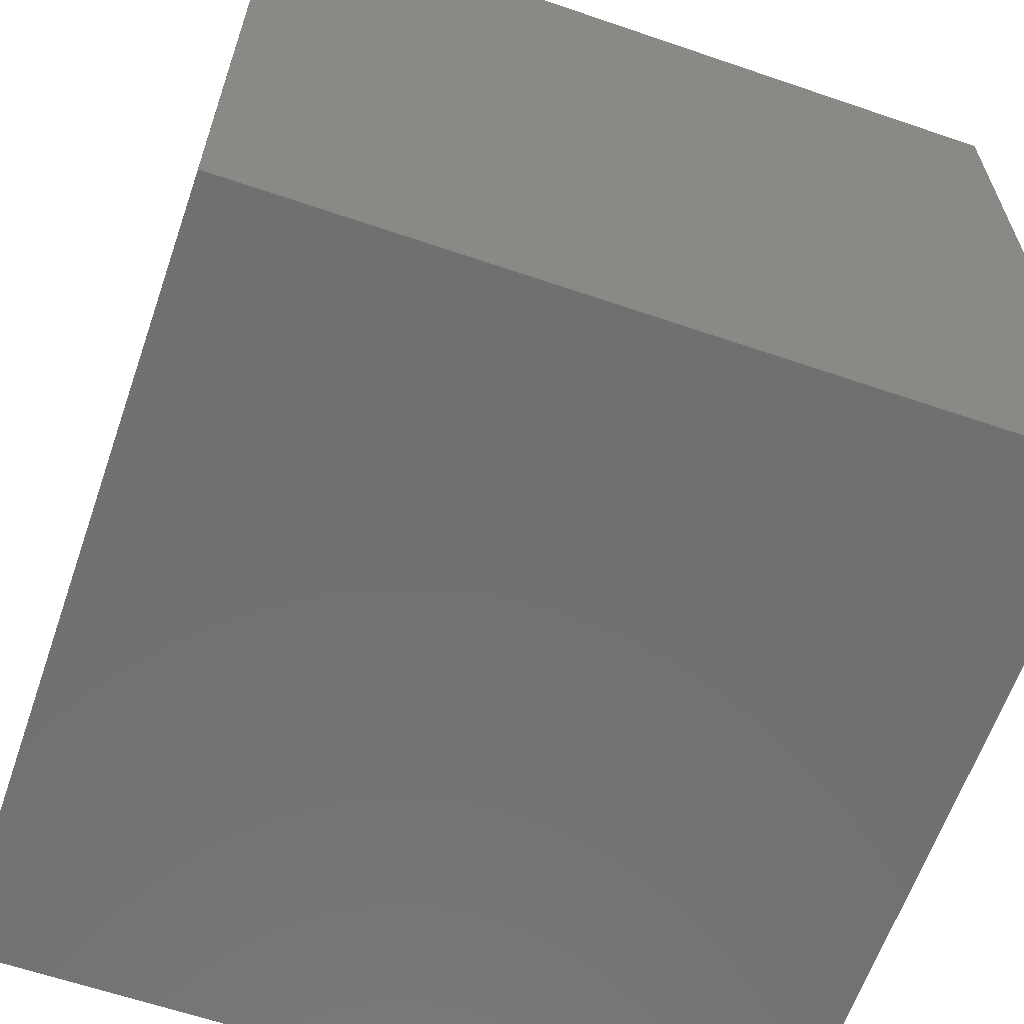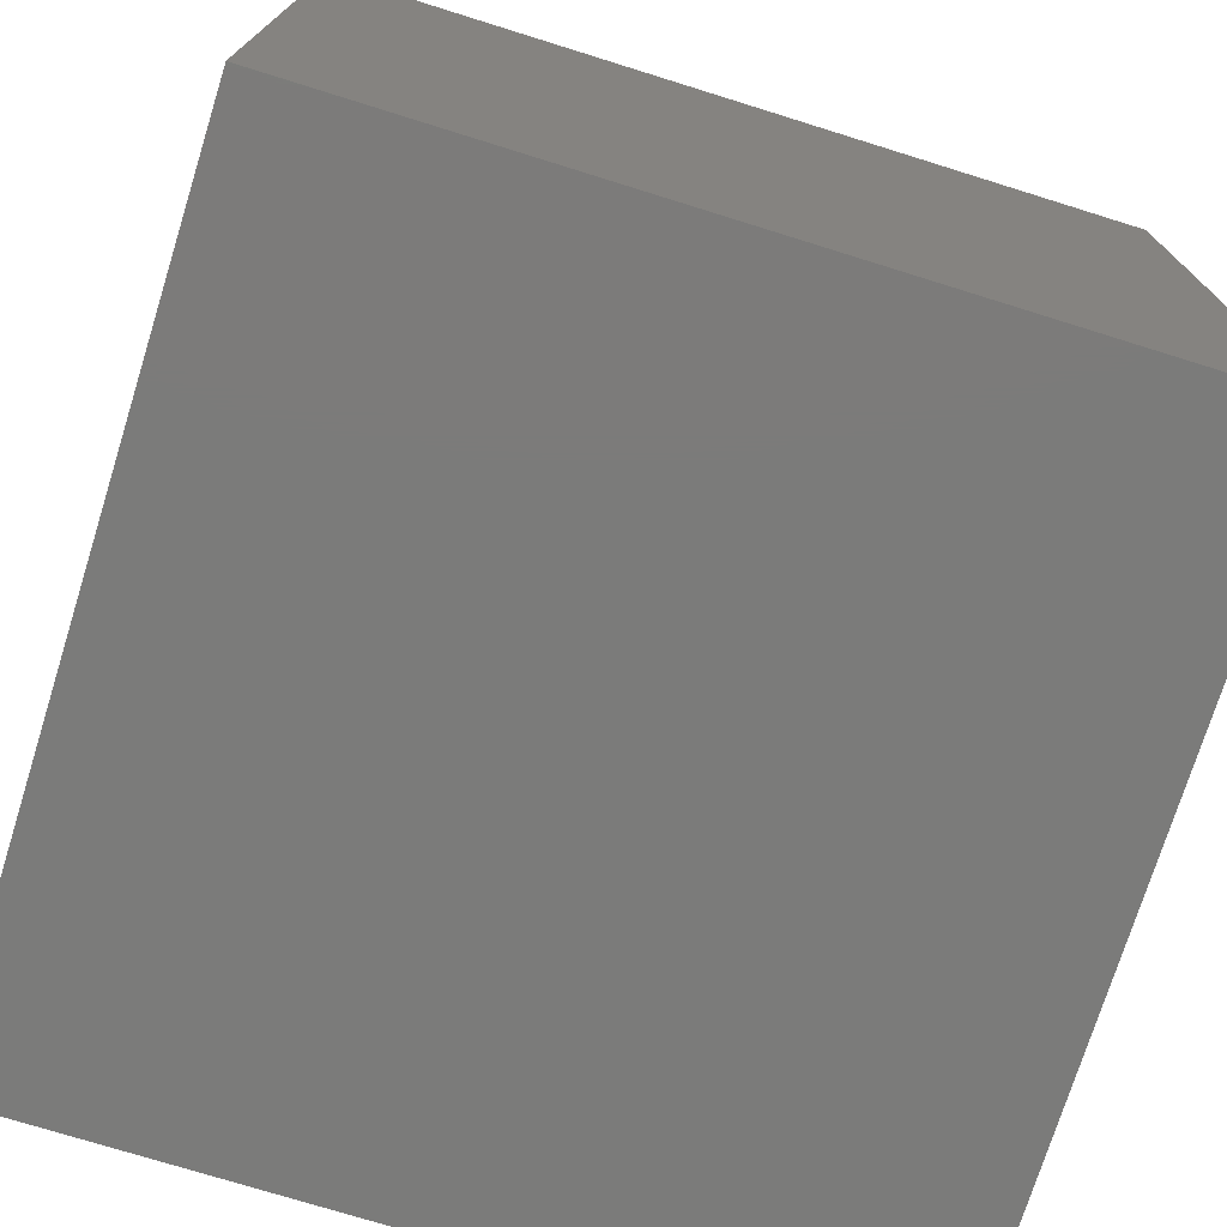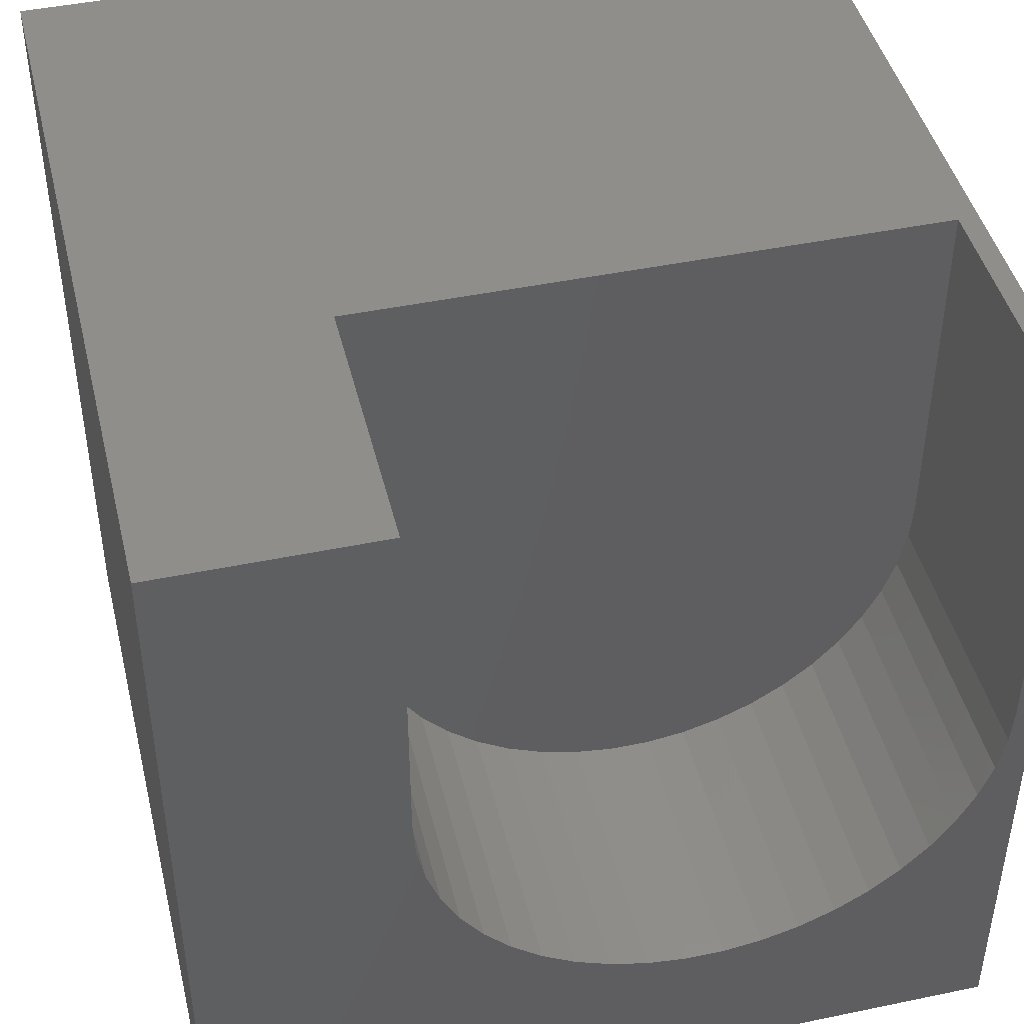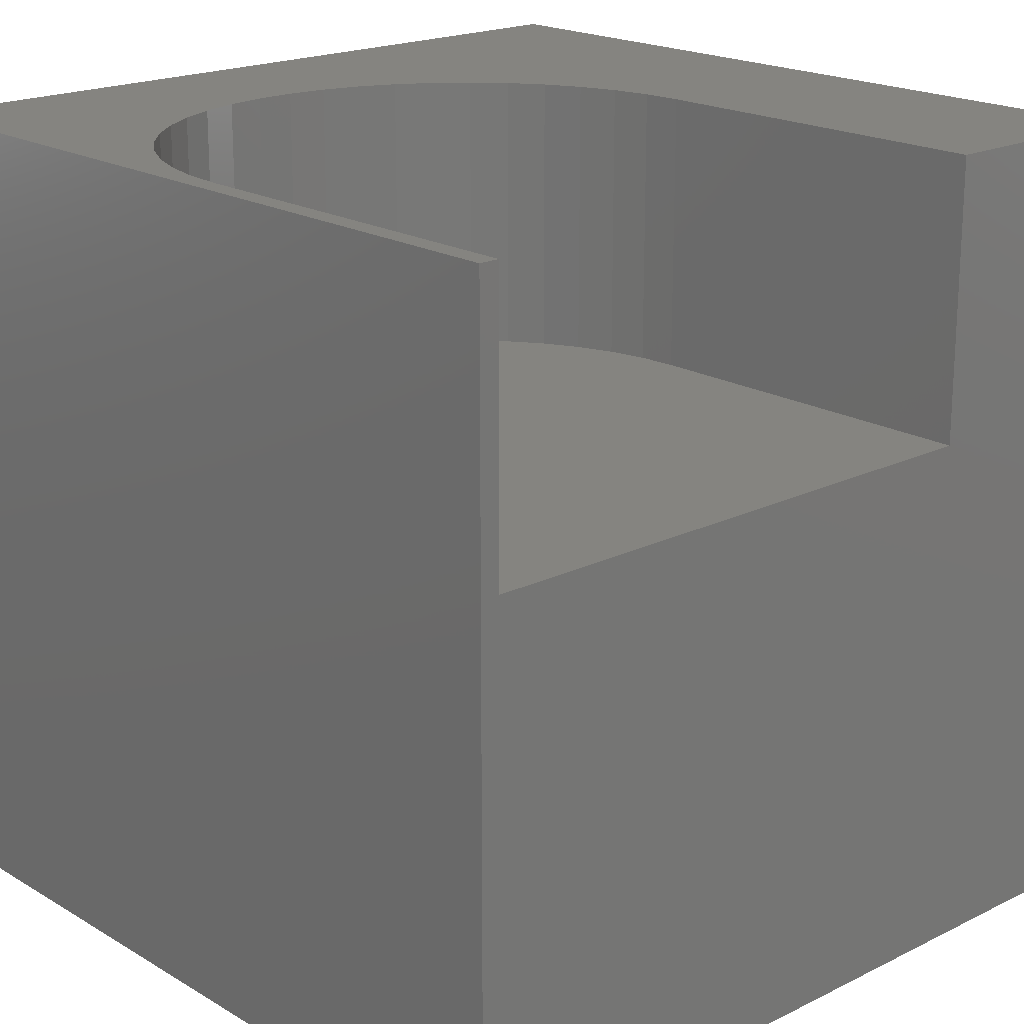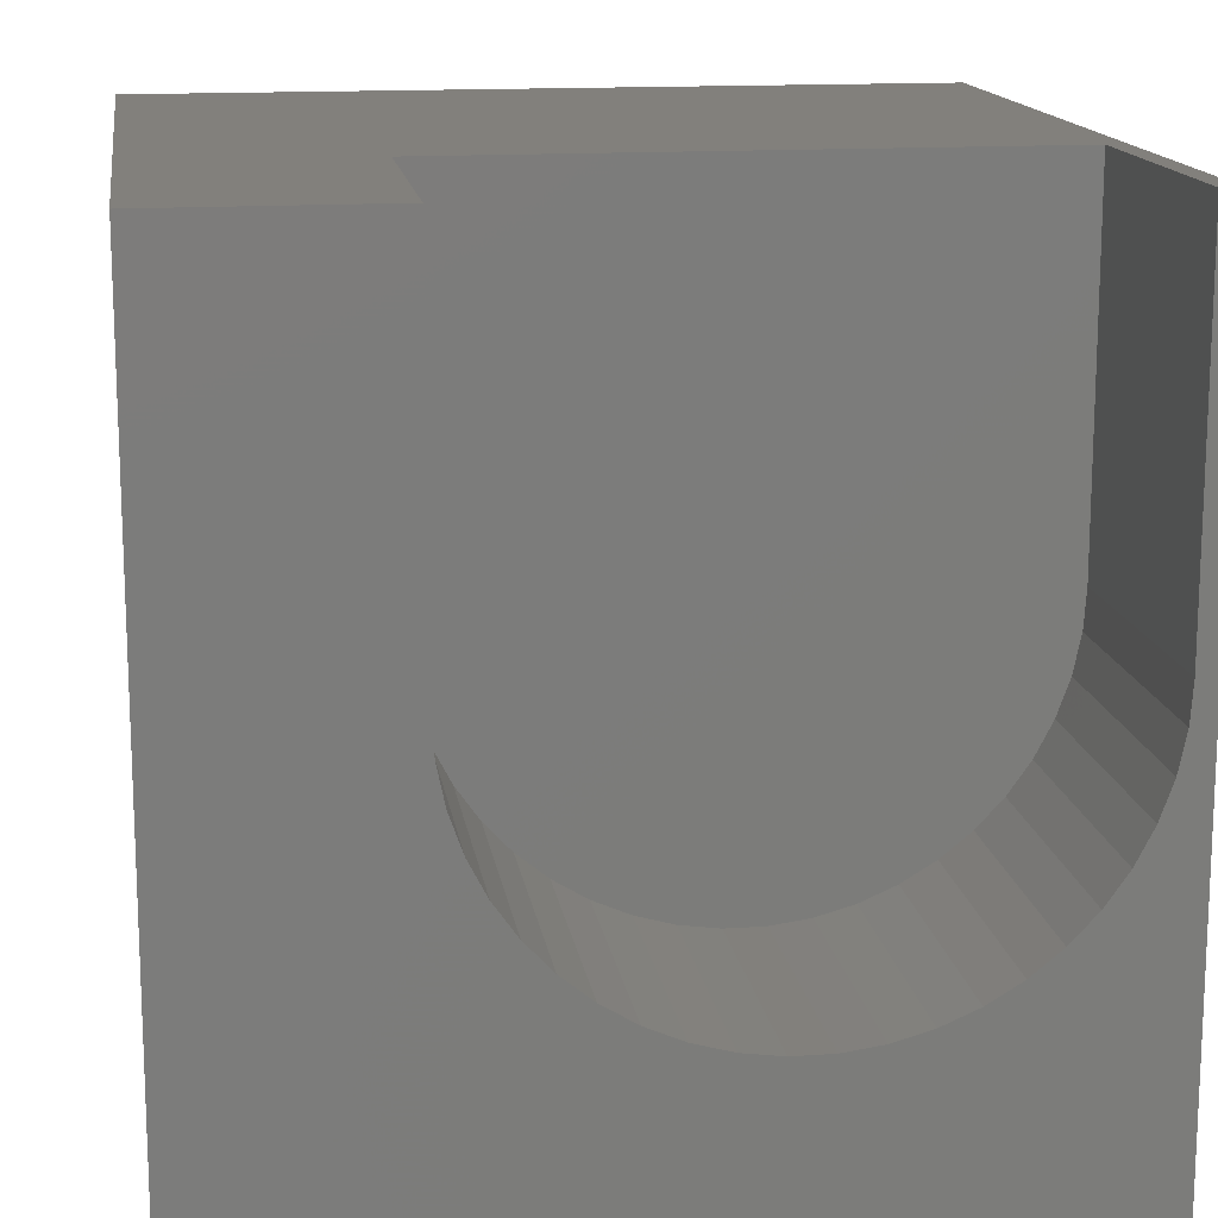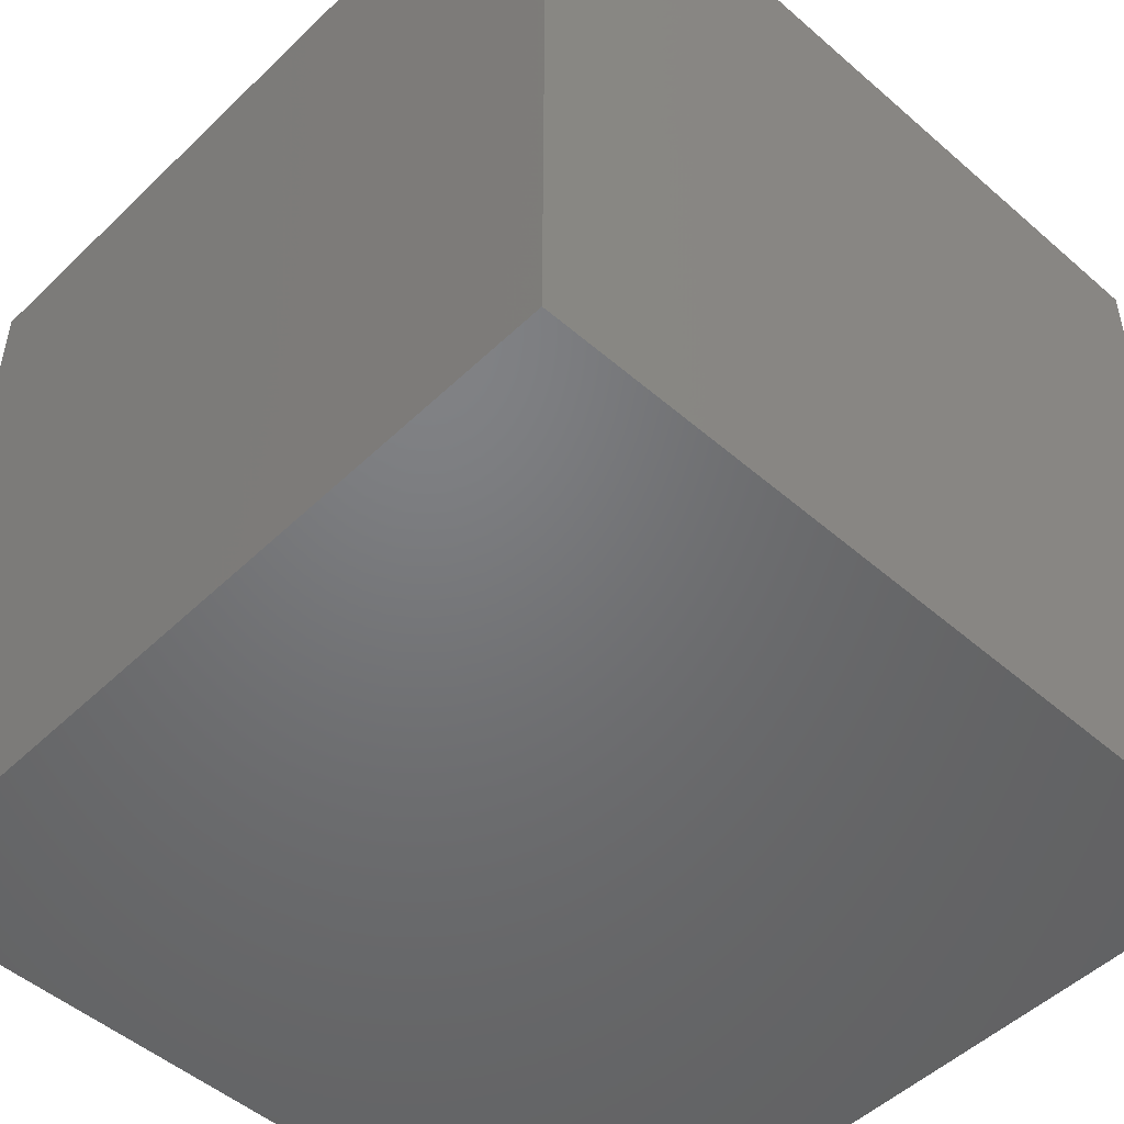
<metadata>
{"format":"stl","ext":"stl","renderer":"f3d","projection":"perspective","resolution":1024,"background":"white","views":[{"elev":-62.8,"azim":-109.1,"up":"+Z"},{"elev":-74.4,"azim":72.7,"up":"+Z"},{"elev":44.7,"azim":-13.6,"up":"+Y"},{"elev":19.5,"azim":137.5,"up":"+Z"},{"elev":14.8,"azim":-8.3,"up":"+Y"},{"elev":-50.0,"azim":-133.6,"up":"+Y"}]}
</metadata>
<code>
# stl→obj: 60 verts, 116 faces
v 0 10 10
v 0 10 0
v 0 0 10
v 0 0 0
v 9.72 4.986 10
v 9.621 4.512 10
v 10 0 10
v 9.459 4.055 10
v 9.236 3.626 10
v 9.753 5.469 10
v 10 10 10
v 9.753 10 10
v 8.957 3.23 10
v 8.627 2.876 10
v 8.251 2.571 10
v 5.017 2.126 10
v 4.573 2.319 10
v 4.16 2.571 10
v 3.784 2.876 10
v 3.454 3.23 10
v 3.174 3.626 10
v 2.952 4.055 10
v 7.837 2.319 10
v 7.393 2.126 10
v 6.927 1.995 10
v 6.447 1.93 10
v 5.963 1.93 10
v 5.484 1.995 10
v 2.789 4.512 10
v 2.691 4.986 10
v 2.658 5.469 10
v 2.658 10 10
v 10 10 0
v 10 0 0
v 9.753 10 6.567
v 2.658 10 6.567
v 9.459 4.055 6.567
v 9.621 4.512 6.567
v 2.658 5.469 6.567
v 9.753 5.469 6.567
v 9.72 4.986 6.567
v 9.236 3.626 6.567
v 2.691 4.986 6.567
v 2.789 4.512 6.567
v 3.454 3.23 6.567
v 3.784 2.876 6.567
v 4.16 2.571 6.567
v 4.573 2.319 6.567
v 5.017 2.126 6.567
v 5.484 1.995 6.567
v 5.963 1.93 6.567
v 2.952 4.055 6.567
v 3.174 3.626 6.567
v 6.447 1.93 6.567
v 6.927 1.995 6.567
v 8.957 3.23 6.567
v 7.393 2.126 6.567
v 7.837 2.319 6.567
v 8.251 2.571 6.567
v 8.627 2.876 6.567
f 1 2 3
f 3 2 4
f 5 6 7
f 7 6 8
f 7 8 9
f 5 7 10
f 10 7 11
f 10 11 12
f 9 13 7
f 7 13 14
f 7 14 15
f 16 17 3
f 3 17 18
f 3 18 19
f 19 20 3
f 3 20 21
f 3 21 22
f 15 23 7
f 7 23 24
f 7 24 25
f 25 26 7
f 7 26 27
f 7 27 3
f 3 27 28
f 3 28 16
f 22 29 3
f 3 29 30
f 3 30 1
f 1 30 31
f 1 31 32
f 33 11 34
f 34 11 7
f 2 33 4
f 4 33 34
f 12 11 35
f 35 11 33
f 35 33 36
f 36 33 2
f 36 2 32
f 32 2 1
f 34 7 4
f 4 7 3
f 37 38 39
f 35 36 40
f 40 36 39
f 40 39 41
f 41 39 38
f 37 39 42
f 42 39 43
f 42 43 44
f 45 46 42
f 42 46 47
f 42 47 48
f 48 49 42
f 42 49 50
f 42 50 51
f 44 52 42
f 42 52 53
f 42 53 45
f 51 54 42
f 42 54 55
f 42 55 56
f 55 57 58
f 58 59 55
f 55 59 60
f 55 60 56
f 35 40 12
f 12 40 10
f 39 31 30
f 39 30 43
f 43 30 29
f 43 29 44
f 44 29 22
f 44 22 52
f 52 22 21
f 52 21 53
f 53 21 20
f 53 20 45
f 45 20 19
f 45 19 46
f 46 19 18
f 46 18 47
f 47 18 17
f 47 17 48
f 48 17 16
f 48 16 49
f 49 16 28
f 49 28 50
f 50 28 27
f 50 27 51
f 51 27 26
f 51 26 54
f 54 26 25
f 54 25 55
f 55 25 24
f 55 24 57
f 57 24 23
f 57 23 58
f 58 23 15
f 58 15 59
f 59 15 14
f 59 14 60
f 60 14 13
f 60 13 56
f 56 13 9
f 56 9 42
f 42 9 8
f 42 8 37
f 37 8 6
f 37 6 38
f 38 6 5
f 38 5 41
f 41 5 10
f 41 10 40
f 39 36 31
f 31 36 32

</code>
